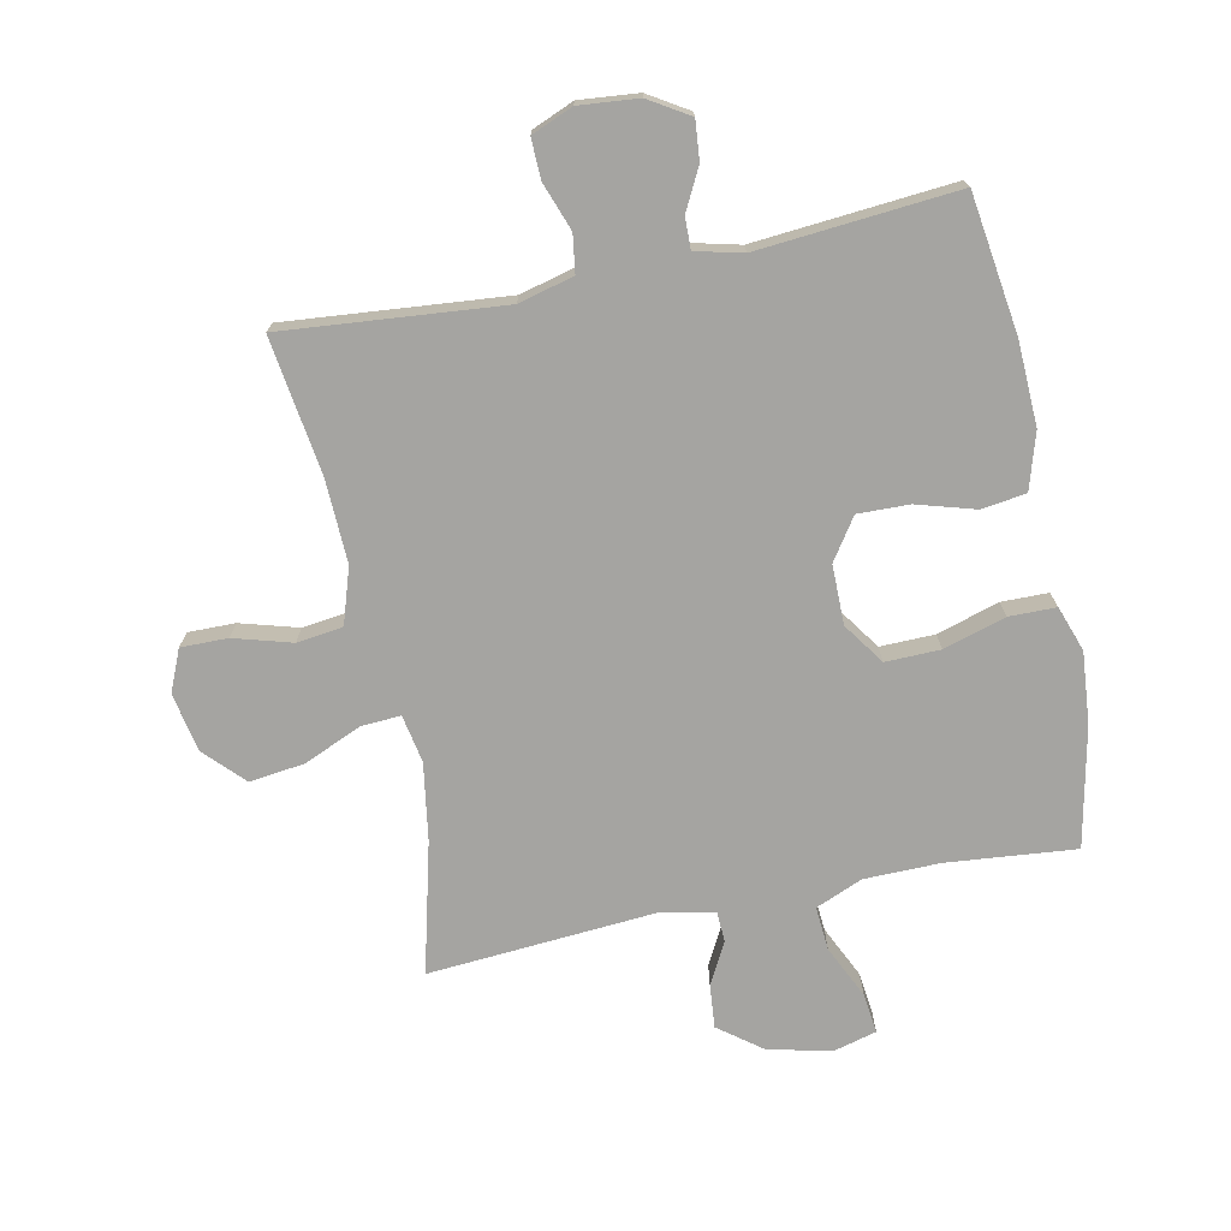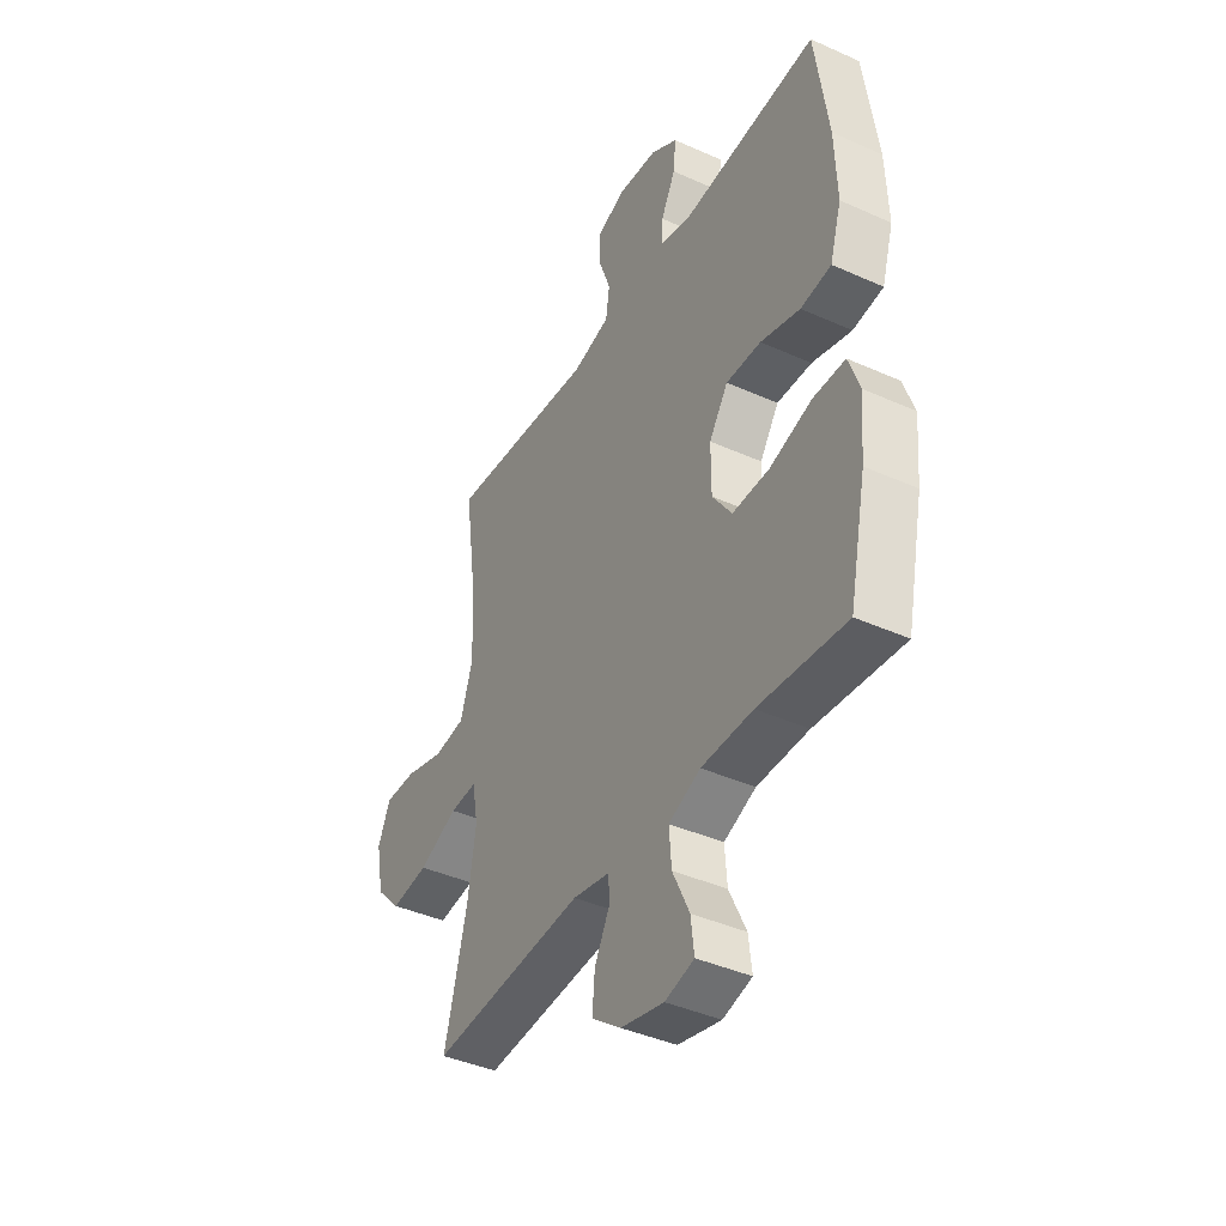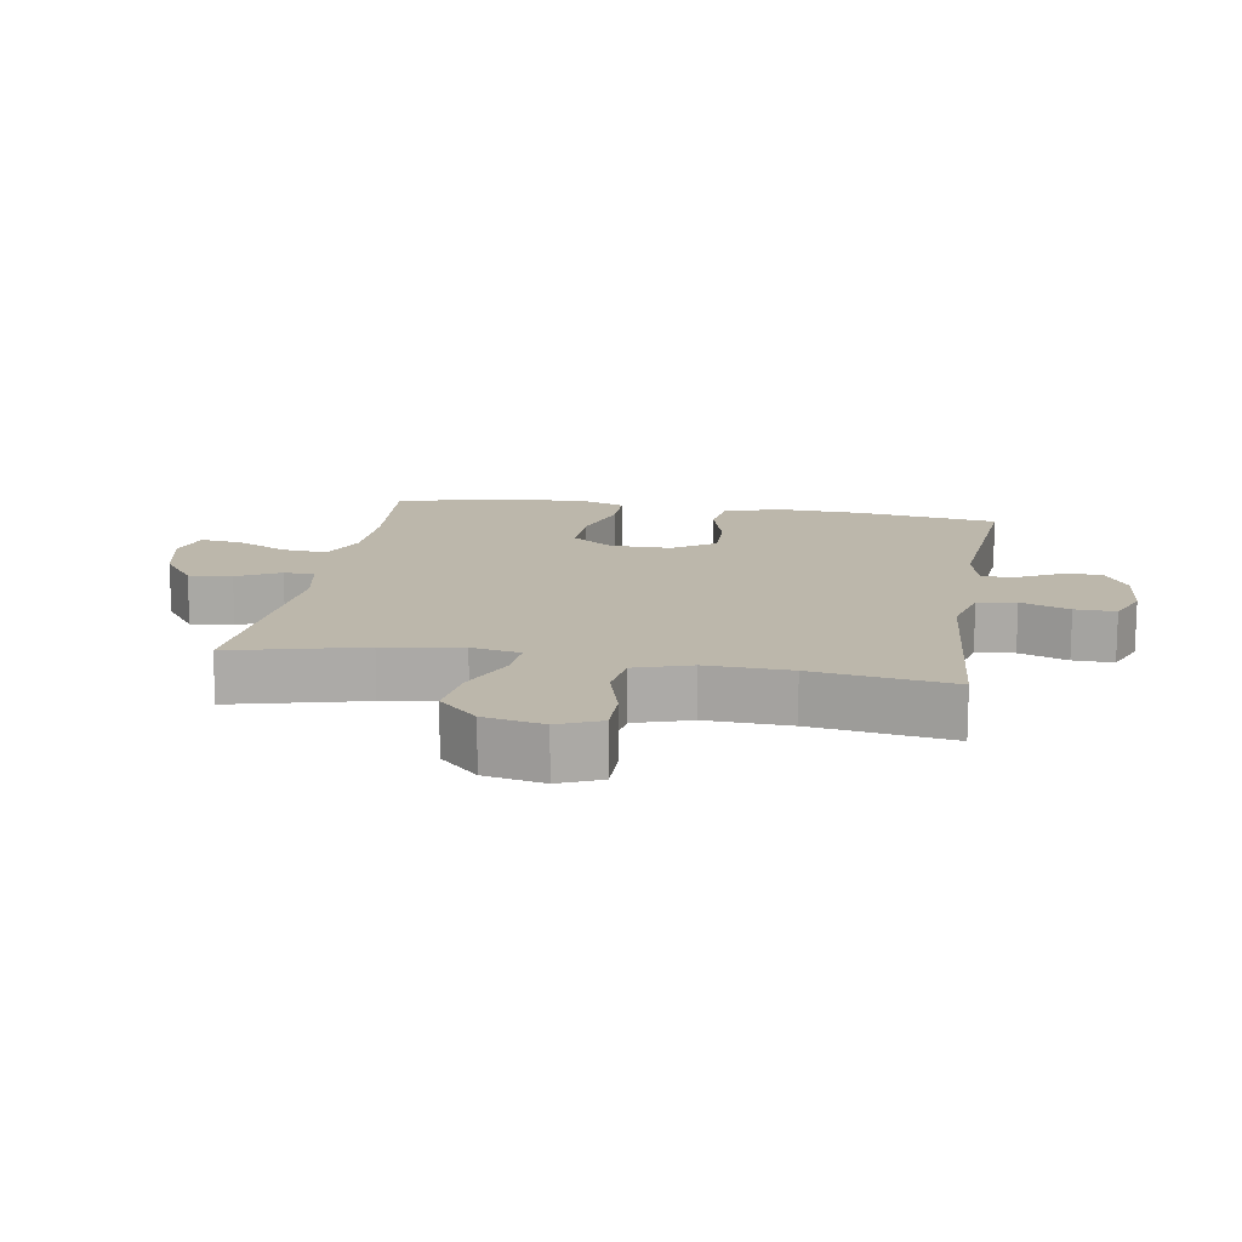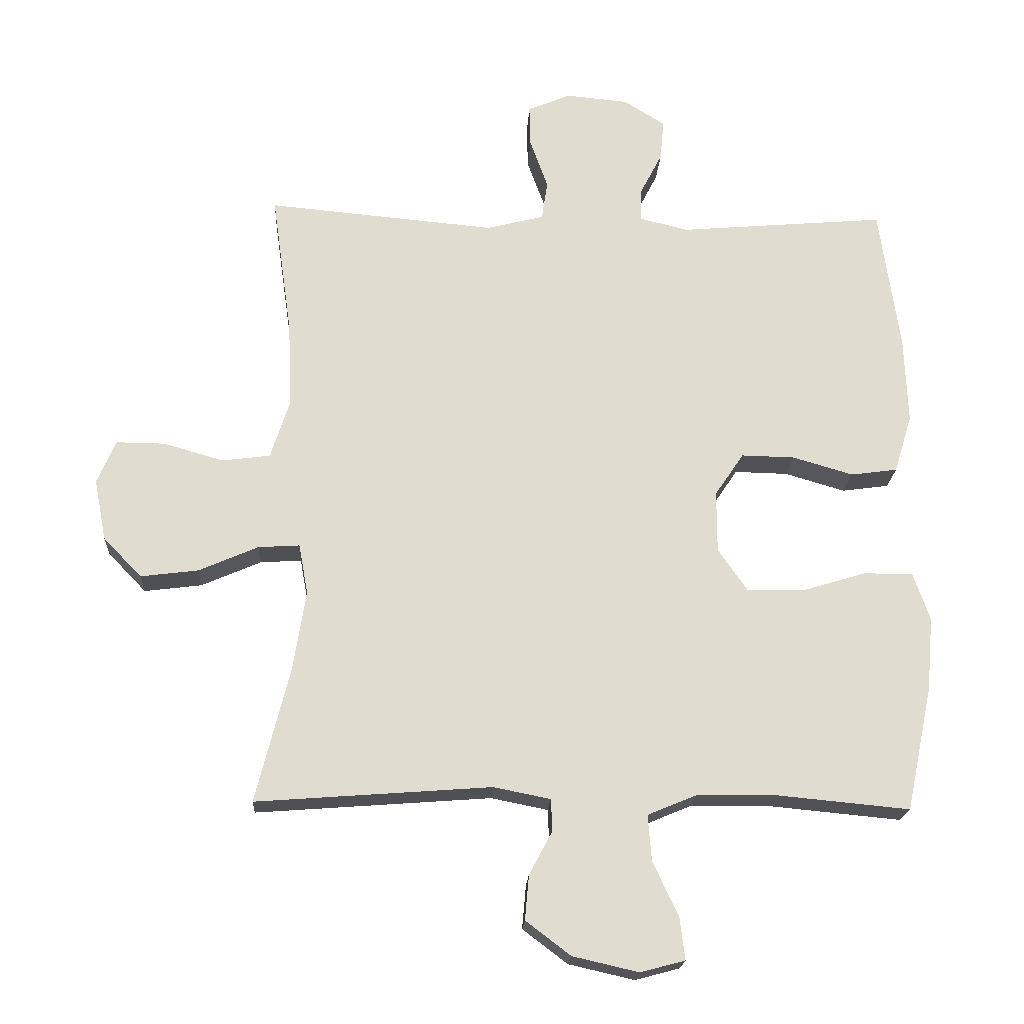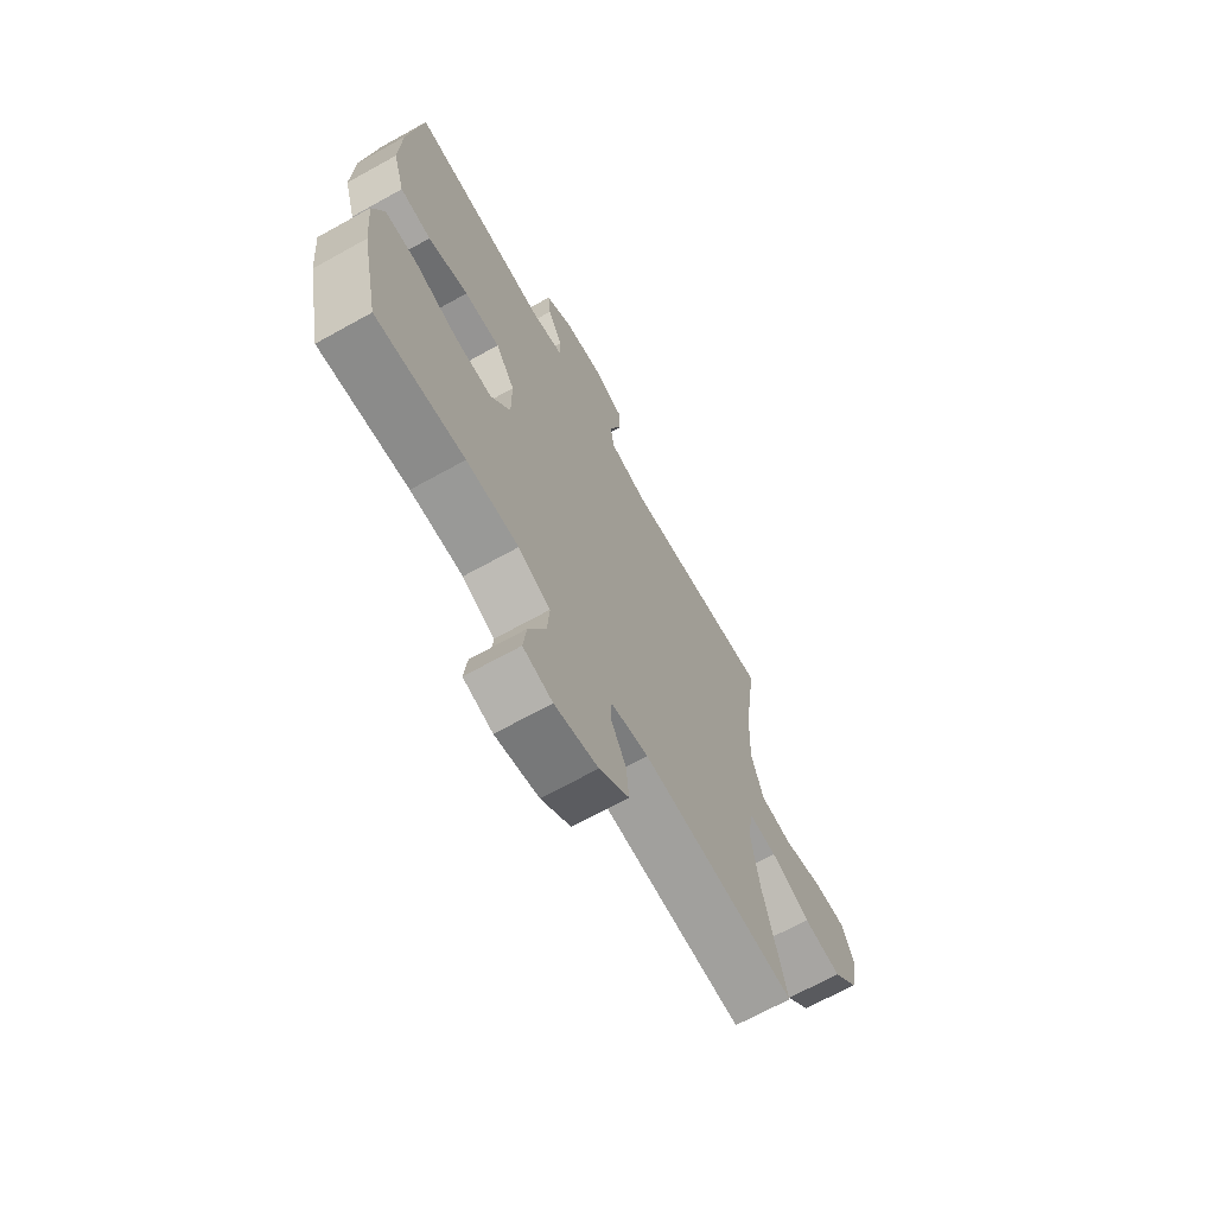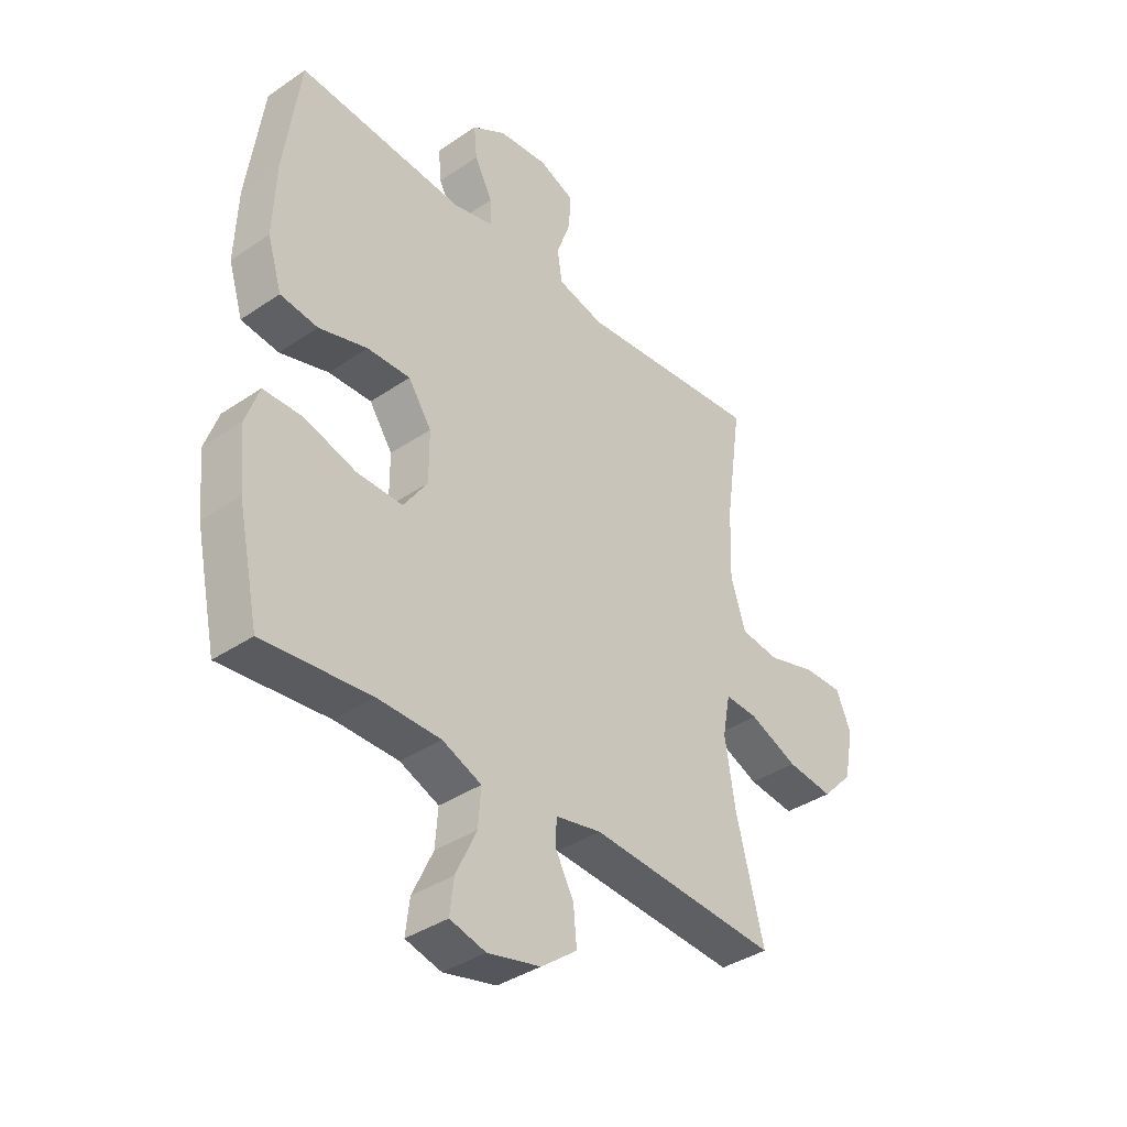
<metadata>
{"format":"obj","ext":"obj","renderer":"f3d","projection":"perspective","resolution":1024,"background":"white","views":[{"elev":-73.2,"azim":11.7,"up":"+Y"},{"elev":-41.0,"azim":61.3,"up":"+Z"},{"elev":14.3,"azim":-80.3,"up":"+Y"},{"elev":-19.7,"azim":-3.0,"up":"+Z"},{"elev":-68.2,"azim":119.1,"up":"+Z"},{"elev":-37.8,"azim":130.9,"up":"+Z"}]}
</metadata>
<code>
o path3850
v 0.2028 0.0375 0.4788
v 0.1274 0.0375 0.4973
v 0.1284 0.0375 0.5473
v 0.1627 0.0375 0.6141
v 0.1685 0.0375 0.6766
v 0.104 0.0375 0.7164
v 0.008637 0.0375 0.7253
v -0.05785 0.0375 0.6977
v -0.05616 0.0375 0.6338
v -0.02848 0.0375 0.557
v -0.03741 0.0375 0.4965
v -0.1259 0.0375 0.4738
v -0.4792 0.0375 0.5059
v -0.4482 0.0375 0.2854
v -0.4437 0.0375 0.1524
v -0.4725 0.0375 0.06348
v -0.5466 0.0375 0.05374
v -0.6395 0.0375 0.08046
v -0.7148 0.0375 0.0813
v -0.7435 0.0375 0.01444
v -0.725 0.0375 -0.08002
v -0.6659 0.0375 -0.1415
v -0.5769 0.0375 -0.1303
v -0.4849 0.0375 -0.09028
v -0.421 0.0375 -0.08634
v -0.4067 0.0375 -0.1634
v -0.4263 0.0375 -0.2869
v -0.4792 0.0375 -0.496
v -0.1158 0.0375 -0.469
v -0.02821 0.0375 -0.4866
v -0.02586 0.0375 -0.5354
v -0.06176 0.0375 -0.6029
v -0.06794 0.0375 -0.6714
v 0.001365 0.0375 -0.7239
v 0.103 0.0375 -0.7472
v 0.1717 0.0375 -0.7289
v 0.164 0.0375 -0.6644
v 0.1243 0.0375 -0.5799
v 0.1189 0.0375 -0.5093
v 0.1941 0.0375 -0.4779
v 0.3158 0.0375 -0.4763
v 0.5225 0.0375 -0.496
v 0.563 0.0375 -0.3044
v 0.573 0.0375 -0.1904
v 0.5474 0.0375 -0.1175
v 0.4719 0.0375 -0.1167
v 0.3724 0.0375 -0.1468
v 0.2848 0.0375 -0.1486
v 0.2387 0.0375 -0.08225
v 0.2388 0.0375 0.01315
v 0.2834 0.0375 0.07908
v 0.366 0.0375 0.07714
v 0.4593 0.0375 0.04972
v 0.5314 0.0375 0.05943
v 0.5587 0.0375 0.1492
v 0.5536 0.0375 0.2833
v 0.5225 0.0375 0.5059
v 0.2028 -0.0375 0.4788
v 0.1274 -0.0375 0.4973
v 0.1284 -0.0375 0.5473
v 0.1627 -0.0375 0.6141
v 0.1685 -0.0375 0.6766
v 0.104 -0.0375 0.7164
v 0.008637 -0.0375 0.7253
v -0.05785 -0.0375 0.6977
v -0.05616 -0.0375 0.6338
v -0.02848 -0.0375 0.557
v -0.03741 -0.0375 0.4965
v -0.1259 -0.0375 0.4738
v -0.4792 -0.0375 0.5059
v -0.4482 -0.0375 0.2854
v -0.4437 -0.0375 0.1524
v -0.4725 -0.0375 0.06348
v -0.5466 -0.0375 0.05374
v -0.6395 -0.0375 0.08046
v -0.7148 -0.0375 0.0813
v -0.7435 -0.0375 0.01444
v -0.725 -0.0375 -0.08002
v -0.6659 -0.0375 -0.1415
v -0.5769 -0.0375 -0.1303
v -0.4849 -0.0375 -0.09028
v -0.421 -0.0375 -0.08634
v -0.4067 -0.0375 -0.1634
v -0.4263 -0.0375 -0.2869
v -0.4792 -0.0375 -0.496
v -0.1158 -0.0375 -0.469
v -0.02821 -0.0375 -0.4866
v -0.02586 -0.0375 -0.5354
v -0.06176 -0.0375 -0.6029
v -0.06794 -0.0375 -0.6714
v 0.001365 -0.0375 -0.7239
v 0.103 -0.0375 -0.7472
v 0.1717 -0.0375 -0.7289
v 0.164 -0.0375 -0.6644
v 0.1243 -0.0375 -0.5799
v 0.1189 -0.0375 -0.5093
v 0.1941 -0.0375 -0.4779
v 0.3158 -0.0375 -0.4763
v 0.5225 -0.0375 -0.496
v 0.563 -0.0375 -0.3044
v 0.573 -0.0375 -0.1904
v 0.5474 -0.0375 -0.1175
v 0.4719 -0.0375 -0.1167
v 0.3724 -0.0375 -0.1468
v 0.2848 -0.0375 -0.1486
v 0.2387 -0.0375 -0.08225
v 0.2388 -0.0375 0.01315
v 0.2834 -0.0375 0.07908
v 0.366 -0.0375 0.07714
v 0.4593 -0.0375 0.04972
v 0.5314 -0.0375 0.05943
v 0.5587 -0.0375 0.1492
v 0.5536 -0.0375 0.2833
v 0.5225 -0.0375 0.5059
v 0.563 0.0375 -0.3044
v 0.573 0.0375 -0.1904
v 0.5474 0.0375 -0.1175
v 0.5474 0.0375 -0.1175
v 0.5314 0.0375 0.05943
v 0.5314 0.0375 0.05943
v 0.5587 0.0375 0.1492
v 0.5536 0.0375 0.2833
v 0.4719 0.0375 -0.1167
v 0.5225 0.0375 -0.496
v 0.5225 0.0375 -0.496
v 0.4593 0.0375 0.04972
v 0.5225 0.0375 0.5059
v 0.5225 0.0375 0.5059
v 0.3724 0.0375 -0.1468
v 0.366 0.0375 0.07714
v 0.3158 0.0375 -0.4763
v 0.2848 0.0375 -0.1486
v 0.2834 0.0375 0.07908
v 0.2028 0.0375 0.4788
v 0.1941 0.0375 -0.4779
v 0.2387 0.0375 -0.08225
v 0.2388 0.0375 0.01315
v 0.1274 0.0375 0.4973
v 0.1274 0.0375 0.4973
v 0.1189 0.0375 -0.5093
v 0.1189 0.0375 -0.5093
v 0.103 0.0375 -0.7472
v 0.1717 0.0375 -0.7289
v 0.1717 0.0375 -0.7289
v 0.164 0.0375 -0.6644
v 0.1627 0.0375 0.6141
v 0.1685 0.0375 0.6766
v 0.1685 0.0375 0.6766
v 0.104 0.0375 0.7164
v 0.1243 0.0375 -0.5799
v 0.1284 0.0375 0.5473
v 0.008637 0.0375 0.7253
v 0.001365 0.0375 -0.7239
v -0.05785 0.0375 0.6977
v -0.05785 0.0375 0.6977
v -0.06794 0.0375 -0.6714
v -0.06176 0.0375 -0.6029
v -0.02586 0.0375 -0.5354
v -0.02821 0.0375 -0.4866
v -0.02821 0.0375 -0.4866
v -0.1158 0.0375 -0.469
v -0.02848 0.0375 0.557
v -0.03741 0.0375 0.4965
v -0.03741 0.0375 0.4965
v -0.05616 0.0375 0.6338
v -0.1259 0.0375 0.4738
v -0.4792 0.0375 -0.496
v -0.4792 0.0375 -0.496
v -0.4067 0.0375 -0.1634
v -0.4263 0.0375 -0.2869
v -0.421 0.0375 -0.08634
v -0.421 0.0375 -0.08634
v -0.4849 0.0375 -0.09028
v -0.4437 0.0375 0.1524
v -0.4725 0.0375 0.06348
v -0.4725 0.0375 0.06348
v -0.4482 0.0375 0.2854
v -0.4792 0.0375 0.5059
v -0.4792 0.0375 0.5059
v -0.5466 0.0375 0.05374
v -0.5769 0.0375 -0.1303
v -0.6395 0.0375 0.08046
v -0.6659 0.0375 -0.1415
v -0.7148 0.0375 0.0813
v -0.7148 0.0375 0.0813
v -0.725 0.0375 -0.08002
v -0.7435 0.0375 0.01444
v 0.563 -0.0375 -0.3044
v 0.573 -0.0375 -0.1904
v 0.5474 -0.0375 -0.1175
v 0.5474 -0.0375 -0.1175
v 0.5314 -0.0375 0.05943
v 0.5314 -0.0375 0.05943
v 0.5587 -0.0375 0.1492
v 0.5536 -0.0375 0.2833
v 0.4719 -0.0375 -0.1167
v 0.5225 -0.0375 -0.496
v 0.5225 -0.0375 -0.496
v 0.4593 -0.0375 0.04972
v 0.5225 -0.0375 0.5059
v 0.5225 -0.0375 0.5059
v 0.3724 -0.0375 -0.1468
v 0.366 -0.0375 0.07714
v 0.3158 -0.0375 -0.4763
v 0.2848 -0.0375 -0.1486
v 0.2834 -0.0375 0.07908
v 0.2028 -0.0375 0.4788
v 0.1941 -0.0375 -0.4779
v 0.2387 -0.0375 -0.08225
v 0.2388 -0.0375 0.01315
v 0.1274 -0.0375 0.4973
v 0.1274 -0.0375 0.4973
v 0.1189 -0.0375 -0.5093
v 0.1189 -0.0375 -0.5093
v 0.103 -0.0375 -0.7472
v 0.1717 -0.0375 -0.7289
v 0.1717 -0.0375 -0.7289
v 0.164 -0.0375 -0.6644
v 0.1627 -0.0375 0.6141
v 0.1685 -0.0375 0.6766
v 0.1685 -0.0375 0.6766
v 0.104 -0.0375 0.7164
v 0.1243 -0.0375 -0.5799
v 0.1284 -0.0375 0.5473
v 0.008637 -0.0375 0.7253
v 0.001365 -0.0375 -0.7239
v -0.05785 -0.0375 0.6977
v -0.05785 -0.0375 0.6977
v -0.06794 -0.0375 -0.6714
v -0.06176 -0.0375 -0.6029
v -0.02586 -0.0375 -0.5354
v -0.02821 -0.0375 -0.4866
v -0.02821 -0.0375 -0.4866
v -0.1158 -0.0375 -0.469
v -0.02848 -0.0375 0.557
v -0.03741 -0.0375 0.4965
v -0.03741 -0.0375 0.4965
v -0.05616 -0.0375 0.6338
v -0.1259 -0.0375 0.4738
v -0.4792 -0.0375 -0.496
v -0.4792 -0.0375 -0.496
v -0.4067 -0.0375 -0.1634
v -0.4263 -0.0375 -0.2869
v -0.421 -0.0375 -0.08634
v -0.421 -0.0375 -0.08634
v -0.4849 -0.0375 -0.09028
v -0.4437 -0.0375 0.1524
v -0.4725 -0.0375 0.06348
v -0.4725 -0.0375 0.06348
v -0.4482 -0.0375 0.2854
v -0.4792 -0.0375 0.5059
v -0.4792 -0.0375 0.5059
v -0.5466 -0.0375 0.05374
v -0.5769 -0.0375 -0.1303
v -0.6395 -0.0375 0.08046
v -0.6659 -0.0375 -0.1415
v -0.7148 -0.0375 0.0813
v -0.7148 -0.0375 0.0813
v -0.725 -0.0375 -0.08002
v -0.7435 -0.0375 0.01444
f 216 218 215
f 230 223 231
f 195 203 194
f 206 211 236
f 244 247 248
f 236 211 235
f 247 210 239
f 260 255 257
f 234 242 243
f 238 222 225
f 247 239 250
f 206 236 210
f 250 239 251
f 224 235 211
f 242 209 244
f 195 207 203
f 192 194 199
f 207 195 200
f 223 226 218
f 226 223 230
f 210 244 209
f 244 248 246
f 189 196 188
f 231 213 232
f 259 255 260
f 215 218 226
f 206 207 211
f 222 219 220
f 223 213 231
f 196 189 190
f 254 259 256
f 199 194 203
f 246 253 254
f 234 209 242
f 213 208 232
f 229 226 230
f 235 222 238
f 202 188 196
f 224 219 222
f 232 208 205
f 188 202 204
f 238 225 227
f 244 210 247
f 239 210 236
f 203 207 206
f 222 235 224
f 234 243 240
f 232 209 234
f 253 255 254
f 205 209 232
f 204 205 208
f 246 248 253
f 204 202 205
f 254 255 259
f 197 188 204
f 43 44 101 100
f 44 118 191 101
f 120 55 112 193
f 55 56 113 112
f 45 46 103 102
f 125 43 100 198
f 53 54 111 110
f 56 128 201 113
f 46 47 104 103
f 52 53 110 109
f 41 42 99 98
f 47 48 105 104
f 51 52 109 108
f 57 1 58 114
f 40 41 98 97
f 48 49 106 105
f 50 51 108 107
f 49 50 107 106
f 1 139 212 58
f 141 40 97 214
f 35 144 217 92
f 36 37 94 93
f 4 148 221 61
f 5 6 63 62
f 37 38 95 94
f 3 4 61 60
f 2 3 60 59
f 38 39 96 95
f 6 7 64 63
f 34 35 92 91
f 7 155 228 64
f 33 34 91 90
f 32 33 90 89
f 31 32 89 88
f 160 31 88 233
f 29 30 87 86
f 10 164 237 67
f 9 10 67 66
f 8 9 66 65
f 11 12 69 68
f 168 29 86 241
f 26 27 84 83
f 172 26 83 245
f 24 25 82 81
f 15 176 249 72
f 14 15 72 71
f 179 14 71 252
f 12 13 70 69
f 27 28 85 84
f 16 17 74 73
f 23 24 81 80
f 17 18 75 74
f 22 23 80 79
f 18 185 258 75
f 21 22 79 78
f 20 21 78 77
f 19 20 77 76
f 143 142 145
f 157 158 150
f 122 121 130
f 133 163 138
f 171 175 174
f 163 162 138
f 174 166 137
f 187 184 182
f 161 170 169
f 165 152 149
f 174 177 166
f 133 137 163
f 177 178 166
f 151 138 162
f 169 171 136
f 122 130 134
f 119 126 121
f 134 127 122
f 150 145 153
f 153 157 150
f 137 136 171
f 171 173 175
f 116 115 123
f 158 159 140
f 186 187 182
f 142 153 145
f 133 138 134
f 149 147 146
f 150 158 140
f 123 117 116
f 181 183 186
f 126 130 121
f 173 181 180
f 161 169 136
f 140 159 135
f 156 157 153
f 162 165 149
f 129 123 115
f 151 149 146
f 159 132 135
f 115 131 129
f 165 154 152
f 171 174 137
f 166 163 137
f 130 133 134
f 149 151 162
f 161 167 170
f 159 161 136
f 180 181 182
f 132 159 136
f 131 135 132
f 173 180 175
f 131 132 129
f 181 186 182
f 124 131 115

</code>
